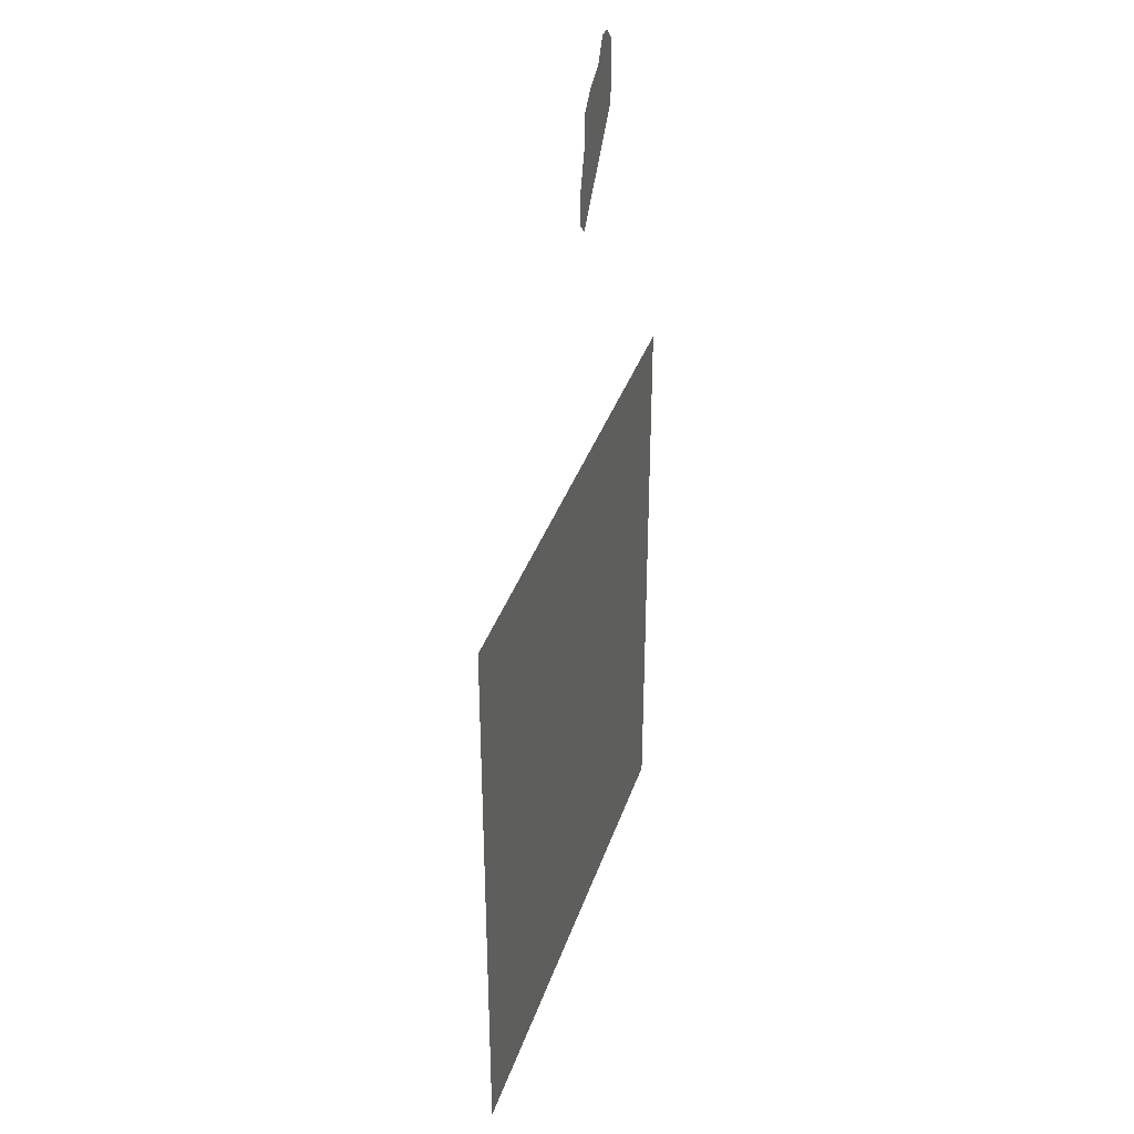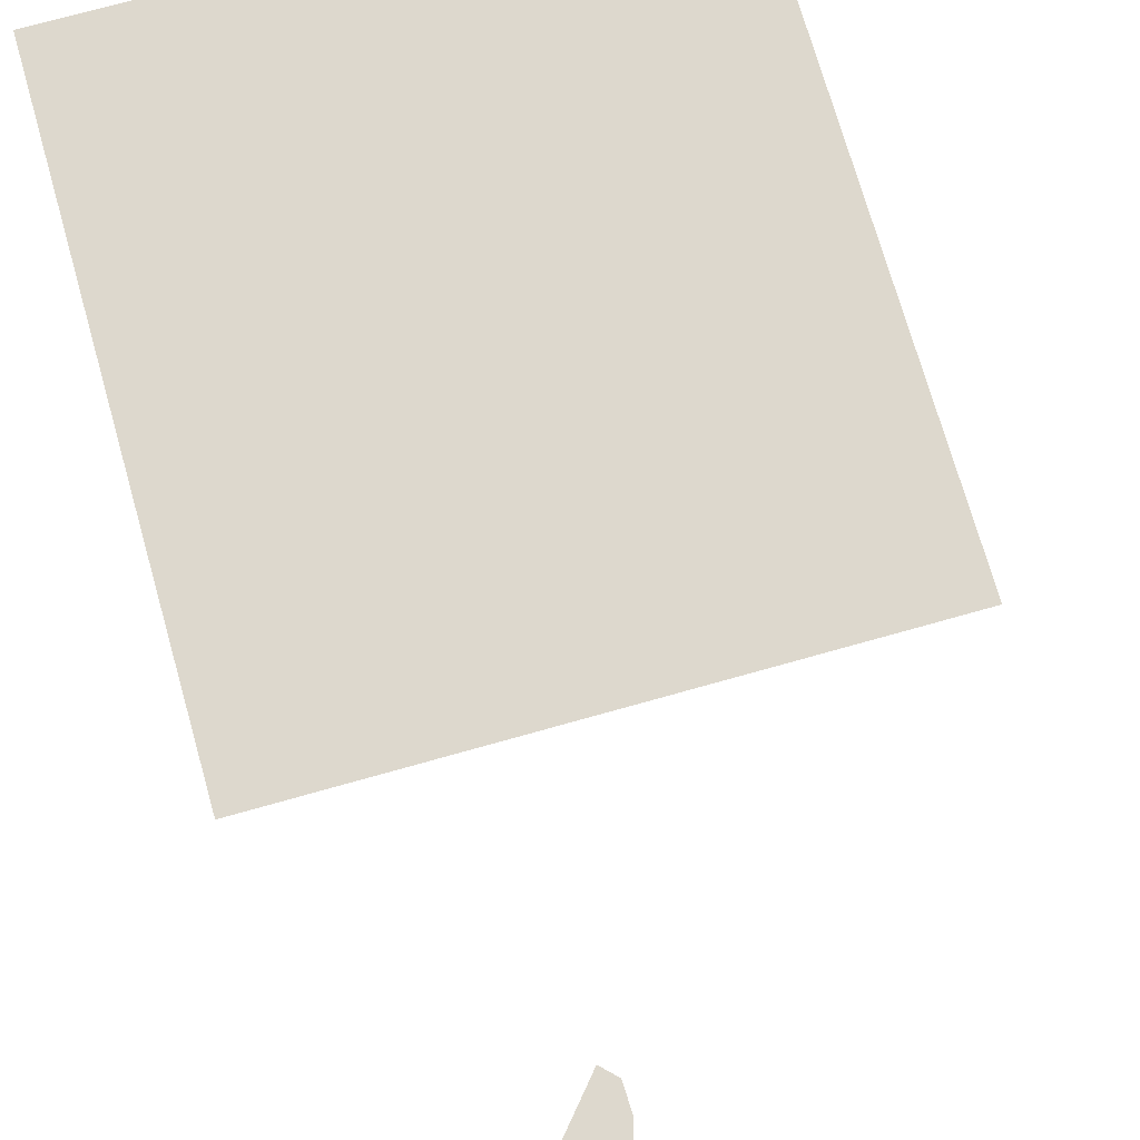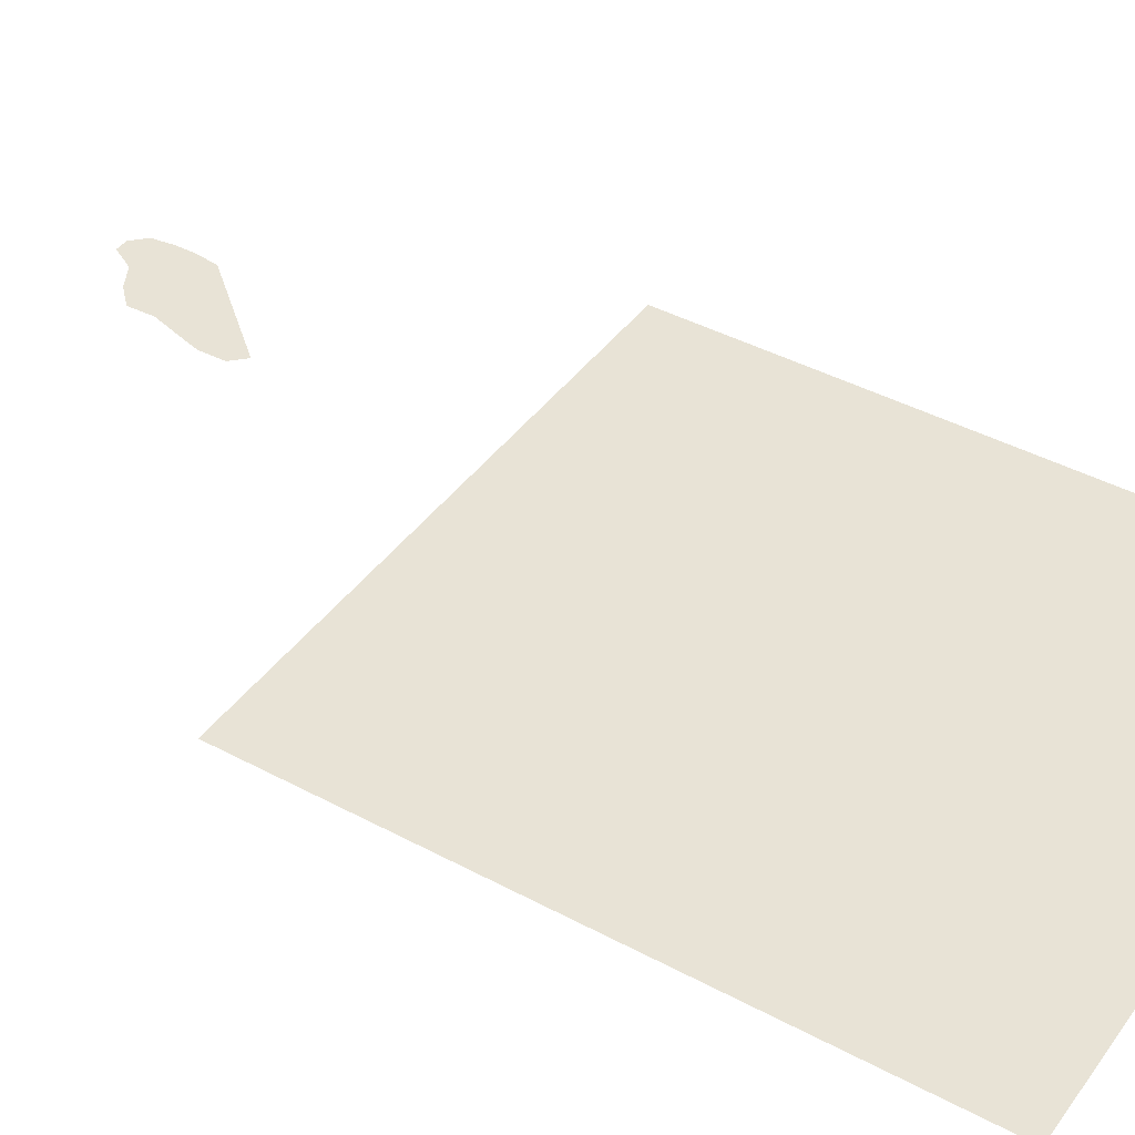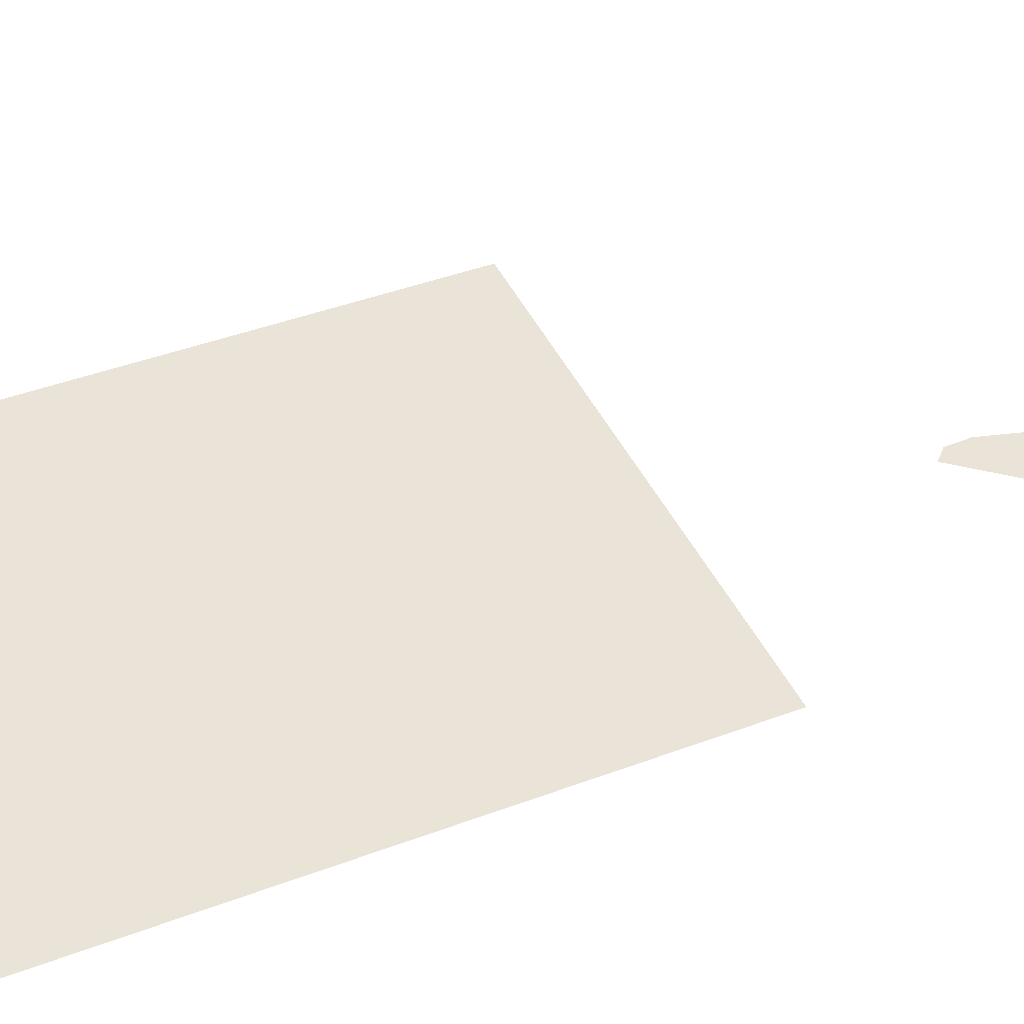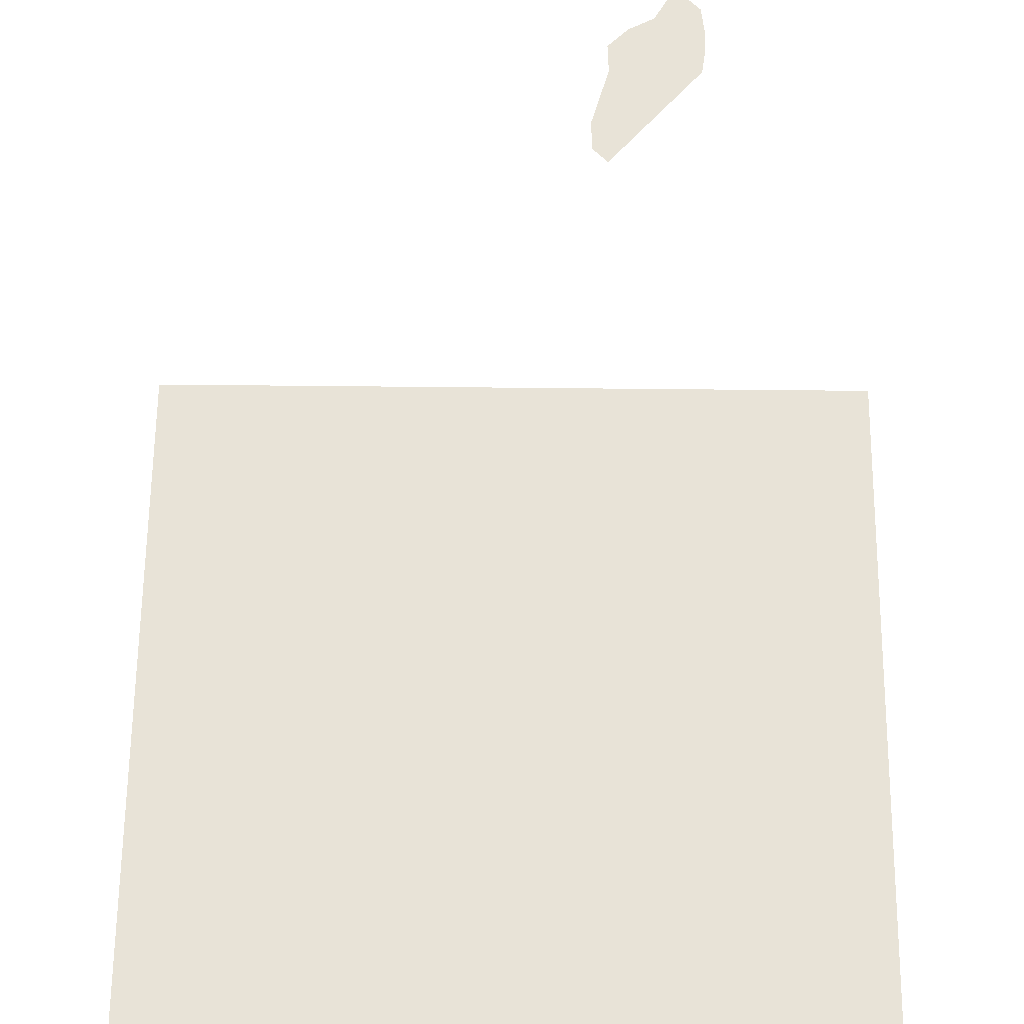
<metadata>
{"format":"obj","ext":"obj","renderer":"f3d","projection":"perspective","resolution":1024,"background":"white","views":[{"elev":37.0,"azim":107.6,"up":"+Z"},{"elev":72.2,"azim":-15.8,"up":"+Y"},{"elev":41.8,"azim":122.9,"up":"+Y"},{"elev":43.3,"azim":-113.9,"up":"+Y"},{"elev":61.7,"azim":-179.4,"up":"+Y"}]}
</metadata>
<code>
g PerpStage_Cave_lake01
v 210.7 -15 -99.73
v 162.8 -15 -152.4
v 162.8 -15 -99.73
v 210.7 -15 -152.4
v 115 -15 -152.4
v 115 -15 -99.73
v 67.15 -15 -152.4
v 67.15 -15 -99.73
v 19.3 -15 -152.4
v 19.3 -15 -99.73
v 162.8 -15 -205
v 210.7 -15 -205
v 115 -15 -205
v 67.15 -15 -205
v 19.3 -15 -205
v 162.8 -15 -257.7
v 210.7 -15 -257.7
v 115 -15 -257.7
v 67.15 -15 -257.7
v 19.3 -15 -257.7
v 162.8 -15 -310.3
v 210.7 -15 -310.3
v 115 -15 -310.3
v 67.15 -15 -310.3
v 19.3 -15 -310.3
v 93.69 -20 -8.26
v 88.49 -20 9.976
v 91.14 -20 0.8577
v 82.78 -20 25.17
v 88.86 -20 19.09
v 75.01 -20 29.35
v 93.42 -20 -17.38
v 66.98 -20 3.593
v 60.47 -20 25.17
v 66.07 -20 37.33
v 70.62 -20 37.33
v 61.51 -20 32.77
v 61.51 -20 9.976
v 60.47 -20 17.57
v 72.45 -20 -2.789
v 77.92 -20 -9.172
v 83.39 -20 -15.55
v 88.86 -20 -21.94
f 1 2 3
f 2 1 4
f 5 3 2
f 3 5 6
f 7 6 5
f 6 7 8
f 9 8 7
f 8 9 10
f 4 11 2
f 11 4 12
f 2 13 5
f 13 2 11
f 5 14 7
f 14 5 13
f 7 15 9
f 15 7 14
f 12 16 11
f 16 12 17
f 11 18 13
f 18 11 16
f 13 19 14
f 19 13 18
f 14 20 15
f 20 14 19
f 17 21 16
f 21 17 22
f 16 23 18
f 23 16 21
f 18 24 19
f 24 18 23
f 19 25 20
f 25 19 24
f 26 27 28
f 26 29 27
f 27 29 30
f 26 31 29
f 32 31 26
f 32 33 31
f 31 33 34
f 31 34 35
f 31 35 36
f 35 34 37
f 34 33 38
f 34 38 39
f 32 40 33
f 32 41 40
f 32 42 41
f 43 42 32

</code>
